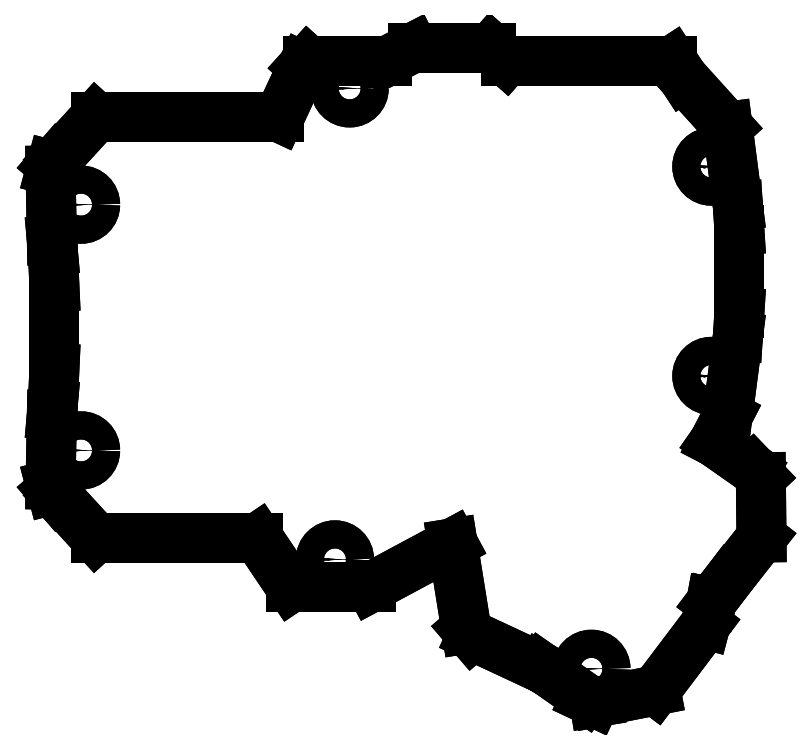
<metadata>
{"format":"dxf","ext":"dxf","renderer":"ezdxf+matplotlib","layout":"modelspace","background":"white","min_lineweight":24,"dpi":150}
</metadata>
<code>
0
SECTION
2
ENTITIES
0
LINE
8
0
10
52.27
20
-91.01
30
-3
11
54.19
21
-91.91
31
-3
0
LINE
8
0
10
42.85
20
-84.41
30
-3
11
52.27
21
-91.01
31
-3
0
LINE
8
0
10
42.78
20
-84.54
30
-3
11
42.85
21
-84.41
31
-3
0
LINE
8
0
10
42.78
20
-84.54
30
-3
11
28.09
21
-77.7
31
-3
0
LINE
8
0
10
26.83
20
-76.22
30
-3
11
28.09
21
-77.7
31
-3
0
LINE
8
0
10
26.83
20
-76.22
30
-3
11
23.9
21
-58.03
31
-3
0
LINE
8
0
10
6.547
20
-67.34
30
-3
11
23.9
21
-58.03
31
-3
0
LINE
8
0
10
-10.53
20
-67.34
30
-3
11
6.547
21
-67.34
31
-3
0
LINE
8
0
10
-10.53
20
-67.34
30
-3
11
-17.6
21
-56.85
31
-3
0
LINE
8
0
10
-17.6
20
-56.85
30
-3
11
-52.22
21
-56.85
31
-3
0
LINE
8
0
10
-52.22
20
-56.85
30
-3
11
-60.25
21
-48.07
31
-3
0
LINE
8
0
10
-61.54
20
-46.58
30
-3
11
-60.25
21
-48.07
31
-3
0
LINE
8
0
10
-61.54
20
-46.58
30
-3
11
-61.82
21
-45.52
31
-3
0
LINE
8
0
10
-61.54
20
-30.64
30
-3
11
-61.82
21
-45.52
31
-3
0
LINE
8
0
10
-61.34
20
-28.47
30
-3
11
-61.54
21
-30.64
31
-3
0
LINE
8
0
10
-61.34
20
-28.47
30
-3
11
-60.98
21
-20.7
31
-3
0
LINE
8
0
10
-60.98
20
-3.3
30
-3
11
-60.98
21
-20.7
31
-3
0
LINE
8
0
10
-60.98
20
-3.3
30
-3
11
-61.34
21
4.47
31
-3
0
LINE
8
0
10
-61.34
20
4.47
30
-3
11
-61.54
21
6.638
31
-3
0
LINE
8
0
10
-61.82
20
21.52
30
-3
11
-61.54
21
6.638
31
-3
0
LINE
8
0
10
-61.54
20
22.58
30
-3
11
-61.82
21
21.52
31
-3
0
LINE
8
0
10
-61.54
20
22.58
30
-3
11
-60.25
21
24.07
31
-3
0
LINE
8
0
10
-60.25
20
24.07
30
-3
11
-52.22
21
32.85
31
-3
0
LINE
8
0
10
-13.05
20
32.85
30
-3
11
-52.22
21
32.85
31
-3
0
LINE
8
0
10
-8.026
20
43.66
30
-3
11
-13.05
21
32.85
31
-3
0
LINE
8
0
10
-8.026
20
43.66
30
-3
11
-6.949
21
44.85
31
-3
0
LINE
8
0
10
-6.949
20
44.85
30
-3
11
10.03
21
44.85
31
-3
0
LINE
8
0
10
15.53
20
47.67
30
-3
11
10.03
21
44.85
31
-3
0
LINE
8
0
10
32.17
20
47.67
30
-3
11
15.53
21
47.67
31
-3
0
LINE
8
0
10
35.35
20
44.85
30
-3
11
32.17
21
47.67
31
-3
0
LINE
8
0
10
70.75
20
44.85
30
-3
11
35.35
21
44.85
31
-3
0
LINE
8
0
10
70.75
20
44.85
30
-3
11
73.05
21
41.33
31
-3
0
LINE
8
0
10
82.55
20
30.83
30
-3
11
73.05
21
41.33
31
-3
0
LINE
8
0
10
82.55
20
30.83
30
-3
11
84.75
21
13.92
31
-3
0
LINE
8
0
10
85.08
20
8.8
30
-3
11
84.75
21
13.92
31
-3
0
LINE
8
0
10
85.08
20
8.8
30
-3
11
85.08
21
-8.8
31
-3
0
LINE
8
0
10
85.08
20
-8.8
30
-3
11
84.75
21
-13.92
31
-3
0
LINE
8
0
10
82.55
20
-30.83
30
-3
11
84.75
21
-13.92
31
-3
0
LINE
8
0
10
79.7
20
-36.35
30
-3
11
82.55
21
-30.83
31
-3
0
LINE
8
0
10
87.94
20
-42.13
30
-3
11
79.7
21
-36.35
31
-3
0
LINE
8
0
10
87.94
20
-42.13
30
-3
11
89.65
21
-43.91
31
-3
0
LINE
8
0
10
89.78
20
-56.75
30
-3
11
89.65
21
-43.91
31
-3
0
LINE
8
0
10
82.76
20
-65.69
30
-3
11
89.78
21
-56.75
31
-3
0
LINE
8
0
10
79.07
20
-70.57
30
-3
11
82.76
21
-65.69
31
-3
0
LINE
8
0
10
79.07
20
-70.57
30
-3
11
79.03
21
-70.81
31
-3
0
LINE
8
0
10
77.85
20
-75.28
30
-3
11
79.03
21
-70.81
31
-3
0
LINE
8
0
10
67.19
20
-89.37
30
-3
11
77.85
21
-75.28
31
-3
0
LINE
8
0
10
54.92
20
-91.79
30
-3
11
67.19
21
-89.37
31
-3
0
LINE
8
0
10
54.19
20
-91.91
30
-3
11
54.92
21
-91.79
31
-3
0
CIRCLE
8
0
10
53.52
20
-84.78
30
-3
40
3
0
CIRCLE
8
0
10
-1.167
20
-61.45
30
-3
40
3
0
CIRCLE
8
0
10
-55.31
20
-38.21
30
-3
40
3
0
CIRCLE
8
0
10
79.1
20
-22.32
30
-3
40
3
0
CIRCLE
8
0
10
-55.31
20
14.21
30
-3
40
3
0
CIRCLE
8
0
10
79.1
20
22.32
30
-3
40
3
0
CIRCLE
8
0
10
1.968
20
39
30
-3
40
3
0
LINE
8
0
10
52.27
20
-91.01
30
-3
11
52.27
21
-91.01
31
0
0
LINE
8
0
10
54.19
20
-91.91
30
-3
11
54.19
21
-91.91
31
0
0
LINE
8
0
10
52.27
20
-91.01
30
0
11
54.19
21
-91.91
31
0
0
LINE
8
0
10
42.85
20
-84.41
30
-3
11
42.85
21
-84.41
31
0
0
LINE
8
0
10
42.85
20
-84.41
30
0
11
52.27
21
-91.01
31
0
0
LINE
8
0
10
54.92
20
-91.79
30
-3
11
54.92
21
-91.79
31
0
0
LINE
8
0
10
54.19
20
-91.91
30
-4.441e-16
11
54.92
21
-91.79
31
-4.441e-16
0
LINE
8
0
10
42.78
20
-84.54
30
-3
11
42.78
21
-84.54
31
0
0
LINE
8
0
10
42.78
20
-84.54
30
0
11
42.85
21
-84.41
31
0
0
LINE
8
0
10
67.19
20
-89.37
30
-3
11
67.19
21
-89.37
31
0
0
LINE
8
0
10
54.92
20
-91.79
30
0
11
67.19
21
-89.37
31
0
0
LINE
8
0
10
28.09
20
-77.7
30
-3
11
28.09
21
-77.7
31
0
0
LINE
8
0
10
42.78
20
-84.54
30
0
11
28.09
21
-77.7
31
0
0
LINE
8
0
10
77.85
20
-75.28
30
-3
11
77.85
21
-75.28
31
0
0
LINE
8
0
10
67.19
20
-89.37
30
0
11
77.85
21
-75.28
31
0
0
LINE
8
0
10
26.83
20
-76.22
30
-3
11
26.83
21
-76.22
31
0
0
LINE
8
0
10
26.83
20
-76.22
30
0
11
28.09
21
-77.7
31
0
0
LINE
8
0
10
79.03
20
-70.81
30
-3
11
79.03
21
-70.81
31
0
0
LINE
8
0
10
77.85
20
-75.28
30
0
11
79.03
21
-70.81
31
0
0
LINE
8
0
10
23.9
20
-58.03
30
-3
11
23.9
21
-58.03
31
0
0
LINE
8
0
10
26.83
20
-76.22
30
0
11
23.9
21
-58.03
31
0
0
LINE
8
0
10
79.07
20
-70.57
30
-3
11
79.07
21
-70.57
31
0
0
LINE
8
0
10
79.07
20
-70.57
30
-4.441e-16
11
79.03
21
-70.81
31
-4.441e-16
0
LINE
8
0
10
6.547
20
-67.34
30
-3
11
6.547
21
-67.34
31
0
0
LINE
8
0
10
6.547
20
-67.34
30
0
11
23.9
21
-58.03
31
0
0
LINE
8
0
10
82.76
20
-65.69
30
-3
11
82.76
21
-65.69
31
0
0
LINE
8
0
10
79.07
20
-70.57
30
-4.441e-16
11
82.76
21
-65.69
31
-4.441e-16
0
LINE
8
0
10
-10.53
20
-67.34
30
-3
11
-10.53
21
-67.34
31
0
0
LINE
8
0
10
-10.53
20
-67.34
30
0
11
6.547
21
-67.34
31
0
0
LINE
8
0
10
89.78
20
-56.75
30
-3
11
89.78
21
-56.75
31
0
0
LINE
8
0
10
82.76
20
-65.69
30
0
11
89.78
21
-56.75
31
0
0
LINE
8
0
10
-17.6
20
-56.85
30
-3
11
-17.6
21
-56.85
31
0
0
LINE
8
0
10
-10.53
20
-67.34
30
0
11
-17.6
21
-56.85
31
0
0
LINE
8
0
10
89.65
20
-43.91
30
-3
11
89.65
21
-43.91
31
0
0
LINE
8
0
10
89.78
20
-56.75
30
0
11
89.65
21
-43.91
31
0
0
LINE
8
0
10
-52.22
20
-56.85
30
-3
11
-52.22
21
-56.85
31
0
0
LINE
8
0
10
-17.6
20
-56.85
30
0
11
-52.22
21
-56.85
31
0
0
LINE
8
0
10
87.94
20
-42.13
30
-3
11
87.94
21
-42.13
31
0
0
LINE
8
0
10
87.94
20
-42.13
30
0
11
89.65
21
-43.91
31
0
0
LINE
8
0
10
-60.25
20
-48.07
30
-3
11
-60.25
21
-48.07
31
0
0
LINE
8
0
10
-52.22
20
-56.85
30
8.882e-16
11
-60.25
21
-48.07
31
8.882e-16
0
LINE
8
0
10
79.7
20
-36.35
30
-3
11
79.7
21
-36.35
31
0
0
LINE
8
0
10
87.94
20
-42.13
30
0
11
79.7
21
-36.35
31
0
0
LINE
8
0
10
-61.54
20
-46.58
30
-3
11
-61.54
21
-46.58
31
0
0
LINE
8
0
10
-61.54
20
-46.58
30
0
11
-60.25
21
-48.07
31
0
0
LINE
8
0
10
82.55
20
-30.83
30
-3
11
82.55
21
-30.83
31
0
0
LINE
8
0
10
79.7
20
-36.35
30
0
11
82.55
21
-30.83
31
0
0
LINE
8
0
10
-61.82
20
-45.52
30
-3
11
-61.82
21
-45.52
31
0
0
LINE
8
0
10
-61.54
20
-46.58
30
0
11
-61.82
21
-45.52
31
0
0
LINE
8
0
10
84.75
20
-13.92
30
-3
11
84.75
21
-13.92
31
0
0
LINE
8
0
10
82.55
20
-30.83
30
0
11
84.75
21
-13.92
31
0
0
LINE
8
0
10
-61.54
20
-30.64
30
-3
11
-61.54
21
-30.64
31
0
0
LINE
8
0
10
-61.54
20
-30.64
30
0
11
-61.82
21
-45.52
31
0
0
LINE
8
0
10
85.08
20
-8.8
30
-3
11
85.08
21
-8.8
31
0
0
LINE
8
0
10
85.08
20
-8.8
30
0
11
84.75
21
-13.92
31
0
0
LINE
8
0
10
-61.34
20
-28.47
30
-3
11
-61.34
21
-28.47
31
0
0
LINE
8
0
10
-61.34
20
-28.47
30
-8.882e-16
11
-61.54
21
-30.64
31
-8.882e-16
0
LINE
8
0
10
85.08
20
8.8
30
-3
11
85.08
21
8.8
31
0
0
LINE
8
0
10
85.08
20
8.8
30
0
11
85.08
21
-8.8
31
0
0
LINE
8
0
10
-60.98
20
-20.7
30
-3
11
-60.98
21
-20.7
31
0
0
LINE
8
0
10
-61.34
20
-28.47
30
-4.441e-16
11
-60.98
21
-20.7
31
-4.441e-16
0
LINE
8
0
10
84.75
20
13.92
30
-3
11
84.75
21
13.92
31
0
0
LINE
8
0
10
85.08
20
8.8
30
0
11
84.75
21
13.92
31
0
0
LINE
8
0
10
-60.98
20
-3.3
30
-3
11
-60.98
21
-3.3
31
0
0
LINE
8
0
10
-60.98
20
-3.3
30
0
11
-60.98
21
-20.7
31
0
0
LINE
8
0
10
82.55
20
30.83
30
-3
11
82.55
21
30.83
31
0
0
LINE
8
0
10
82.55
20
30.83
30
0
11
84.75
21
13.92
31
0
0
LINE
8
0
10
-61.34
20
4.47
30
-3
11
-61.34
21
4.47
31
0
0
LINE
8
0
10
-60.98
20
-3.3
30
-8.882e-16
11
-61.34
21
4.47
31
-8.882e-16
0
LINE
8
0
10
73.05
20
41.33
30
-3
11
73.05
21
41.33
31
0
0
LINE
8
0
10
82.55
20
30.83
30
0
11
73.05
21
41.33
31
0
0
LINE
8
0
10
-61.54
20
6.638
30
-3
11
-61.54
21
6.638
31
0
0
LINE
8
0
10
-61.34
20
4.47
30
-8.882e-16
11
-61.54
21
6.638
31
-8.882e-16
0
LINE
8
0
10
70.75
20
44.85
30
-3
11
70.75
21
44.85
31
0
0
LINE
8
0
10
70.75
20
44.85
30
0
11
73.05
21
41.33
31
0
0
LINE
8
0
10
-61.82
20
21.52
30
-3
11
-61.82
21
21.52
31
0
0
LINE
8
0
10
-61.82
20
21.52
30
0
11
-61.54
21
6.638
31
0
0
LINE
8
0
10
35.35
20
44.85
30
-3
11
35.35
21
44.85
31
0
0
LINE
8
0
10
70.75
20
44.85
30
0
11
35.35
21
44.85
31
0
0
LINE
8
0
10
-61.54
20
22.58
30
-3
11
-61.54
21
22.58
31
0
0
LINE
8
0
10
-61.54
20
22.58
30
0
11
-61.82
21
21.52
31
0
0
LINE
8
0
10
32.17
20
47.67
30
-3
11
32.17
21
47.67
31
0
0
LINE
8
0
10
35.35
20
44.85
30
0
11
32.17
21
47.67
31
0
0
LINE
8
0
10
-60.25
20
24.07
30
-3
11
-60.25
21
24.07
31
0
0
LINE
8
0
10
-61.54
20
22.58
30
0
11
-60.25
21
24.07
31
0
0
LINE
8
0
10
15.53
20
47.67
30
-3
11
15.53
21
47.67
31
0
0
LINE
8
0
10
32.17
20
47.67
30
0
11
15.53
21
47.67
31
0
0
LINE
8
0
10
-52.22
20
32.85
30
-3
11
-52.22
21
32.85
31
0
0
LINE
8
0
10
-60.25
20
24.07
30
0
11
-52.22
21
32.85
31
0
0
LINE
8
0
10
10.03
20
44.85
30
-3
11
10.03
21
44.85
31
0
0
LINE
8
0
10
15.53
20
47.67
30
0
11
10.03
21
44.85
31
0
0
LINE
8
0
10
-13.05
20
32.85
30
-3
11
-13.05
21
32.85
31
0
0
LINE
8
0
10
-13.05
20
32.85
30
0
11
-52.22
21
32.85
31
0
0
LINE
8
0
10
-6.949
20
44.85
30
-3
11
-6.949
21
44.85
31
0
0
LINE
8
0
10
-6.949
20
44.85
30
0
11
10.03
21
44.85
31
0
0
LINE
8
0
10
-8.026
20
43.66
30
-3
11
-8.026
21
43.66
31
0
0
LINE
8
0
10
-8.026
20
43.66
30
0
11
-13.05
21
32.85
31
0
0
LINE
8
0
10
-8.026
20
43.66
30
0
11
-6.949
21
44.85
31
0
0
LINE
8
0
10
50.52
20
-84.78
30
-3
11
50.52
21
-84.78
31
-2.25
0
CIRCLE
8
0
10
53.52
20
-84.78
30
-2.25
40
3
0
LINE
8
0
10
-4.167
20
-61.45
30
-3
11
-4.167
21
-61.45
31
-2.25
0
CIRCLE
8
0
10
-1.167
20
-61.45
30
-2.25
40
3
0
LINE
8
0
10
-58.31
20
-38.21
30
-3
11
-58.31
21
-38.21
31
-2.25
0
CIRCLE
8
0
10
-55.31
20
-38.21
30
-2.25
40
3
0
LINE
8
0
10
76.1
20
-22.32
30
-3
11
76.1
21
-22.32
31
-2.25
0
CIRCLE
8
0
10
79.1
20
-22.32
30
-2.25
40
3
0
LINE
8
0
10
76.1
20
22.32
30
-3
11
76.1
21
22.32
31
-2.25
0
CIRCLE
8
0
10
79.1
20
22.32
30
-2.25
40
3
0
LINE
8
0
10
-1.032
20
39
30
-3
11
-1.032
21
39
31
-2.25
0
CIRCLE
8
0
10
1.968
20
39
30
-2.25
40
3
0
LINE
8
0
10
-58.31
20
14.21
30
-3
11
-58.31
21
14.21
31
-2.25
0
CIRCLE
8
0
10
-55.31
20
14.21
30
-2.25
40
3
0
CIRCLE
8
0
10
53.52
20
-84.78
30
0
40
1.55
0
CIRCLE
8
0
10
79.1
20
-22.32
30
0
40
1.55
0
CIRCLE
8
0
10
-1.167
20
-61.45
30
0
40
1.55
0
CIRCLE
8
0
10
-55.31
20
-38.21
30
0
40
1.55
0
CIRCLE
8
0
10
79.1
20
22.32
30
0
40
1.55
0
CIRCLE
8
0
10
1.968
20
39
30
0
40
1.55
0
CIRCLE
8
0
10
-55.31
20
14.21
30
0
40
1.55
0
CIRCLE
8
0
10
53.52
20
-84.78
30
-2.25
40
1.55
0
CIRCLE
8
0
10
-1.167
20
-61.45
30
-2.25
40
1.55
0
CIRCLE
8
0
10
-55.31
20
-38.21
30
-2.25
40
1.55
0
CIRCLE
8
0
10
79.1
20
-22.32
30
-2.25
40
1.55
0
CIRCLE
8
0
10
79.1
20
22.32
30
-2.25
40
1.55
0
CIRCLE
8
0
10
1.968
20
39
30
-2.25
40
1.55
0
CIRCLE
8
0
10
-55.31
20
14.21
30
-2.25
40
1.55
0
LINE
8
0
10
51.97
20
-84.78
30
-2.25
11
51.97
21
-84.78
31
0
0
LINE
8
0
10
77.55
20
-22.32
30
-2.25
11
77.55
21
-22.32
31
0
0
LINE
8
0
10
-2.717
20
-61.45
30
-2.25
11
-2.717
21
-61.45
31
0
0
LINE
8
0
10
-56.86
20
-38.21
30
-2.25
11
-56.86
21
-38.21
31
0
0
LINE
8
0
10
77.55
20
22.32
30
-2.25
11
77.55
21
22.32
31
0
0
LINE
8
0
10
0.4181
20
39
30
-2.25
11
0.4181
21
39
31
0
0
LINE
8
0
10
-56.86
20
14.21
30
-2.25
11
-56.86
21
14.21
31
0
0
ENDSEC
0
EOF

</code>
